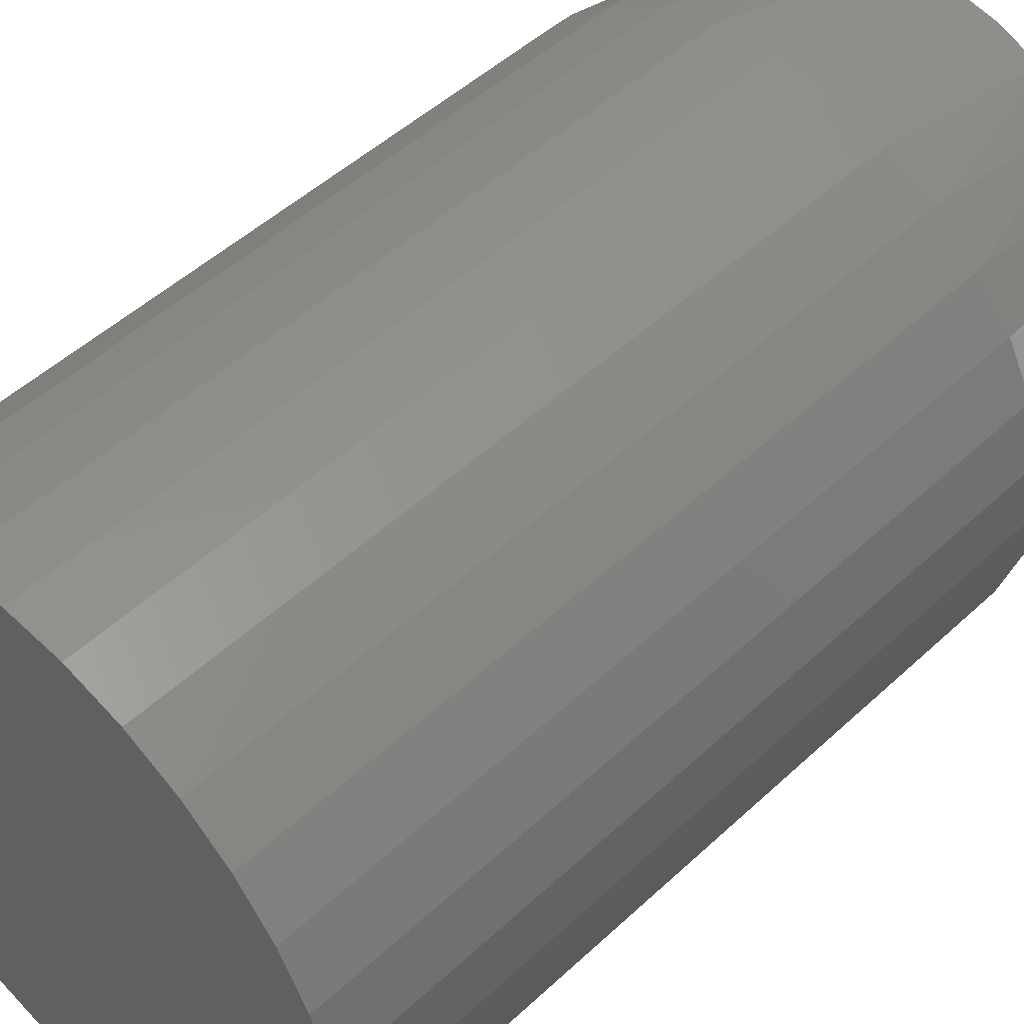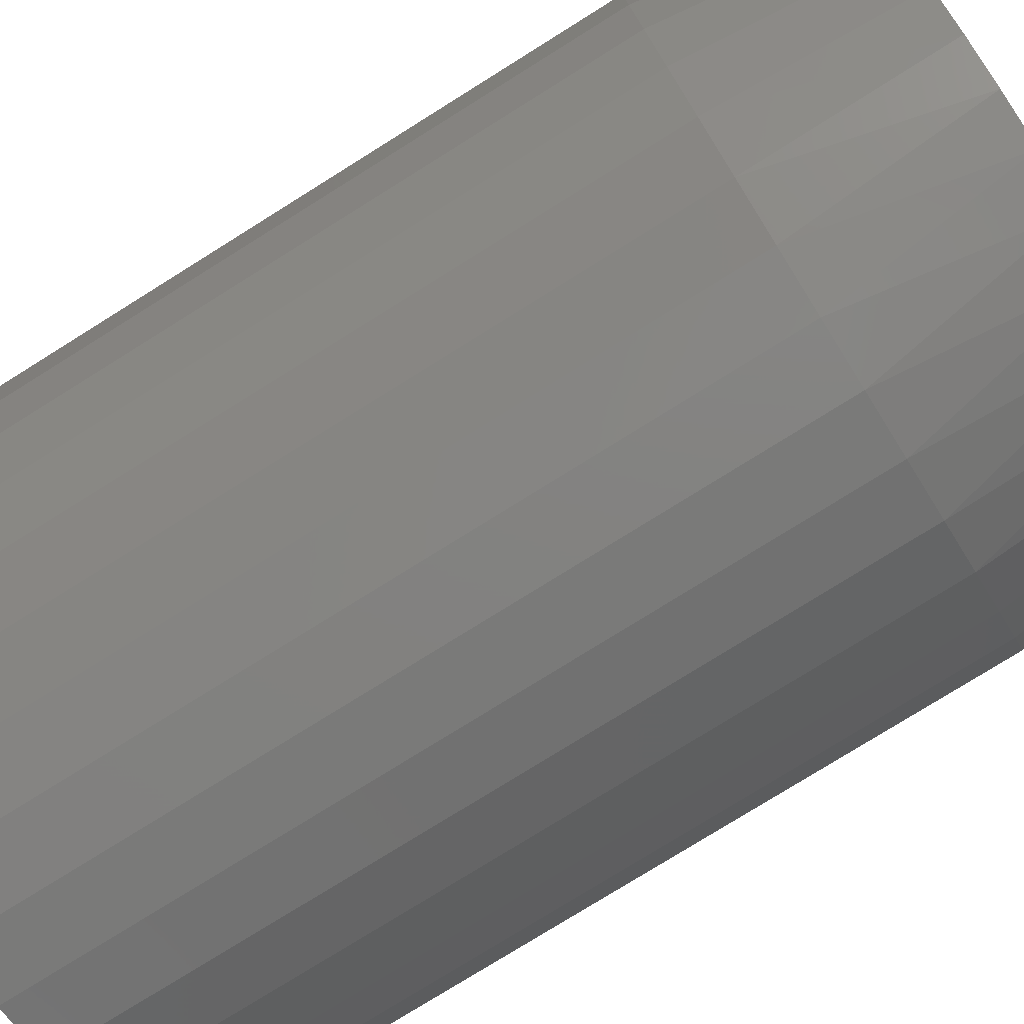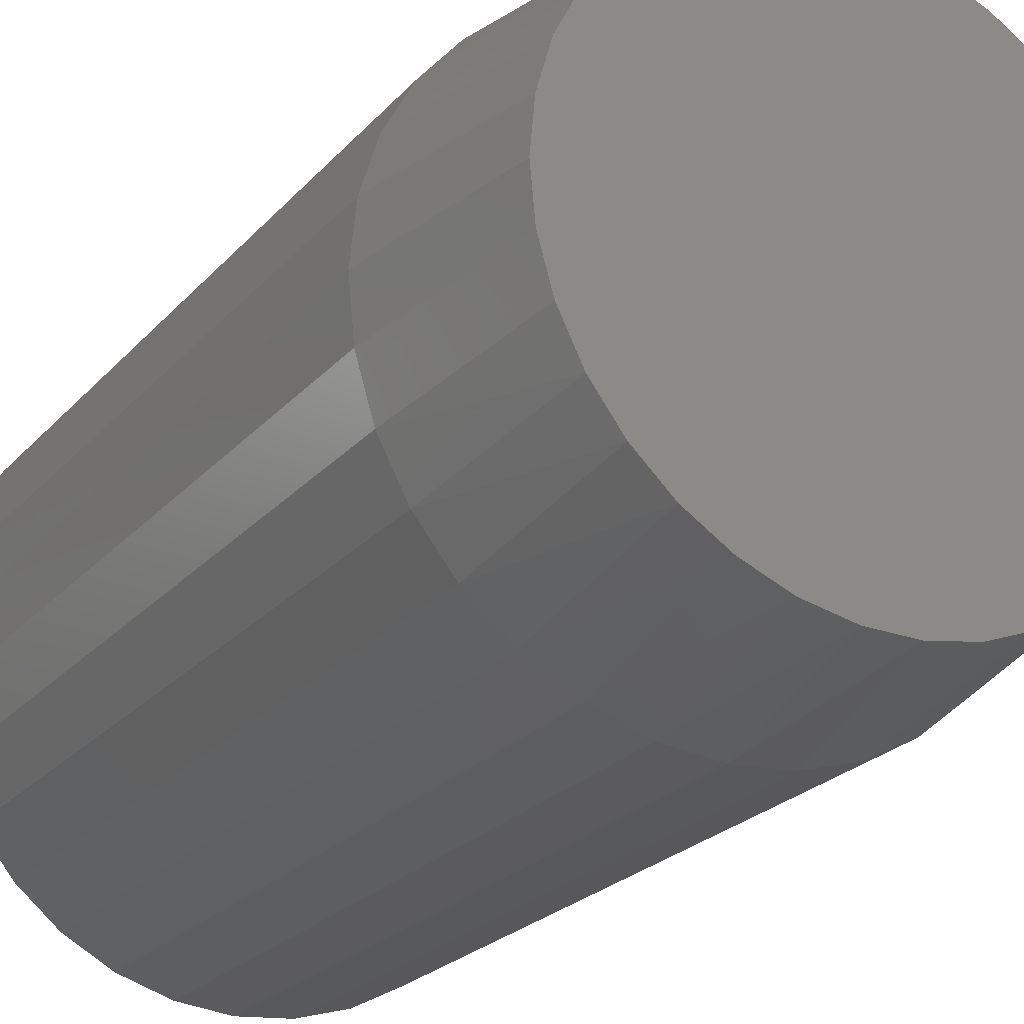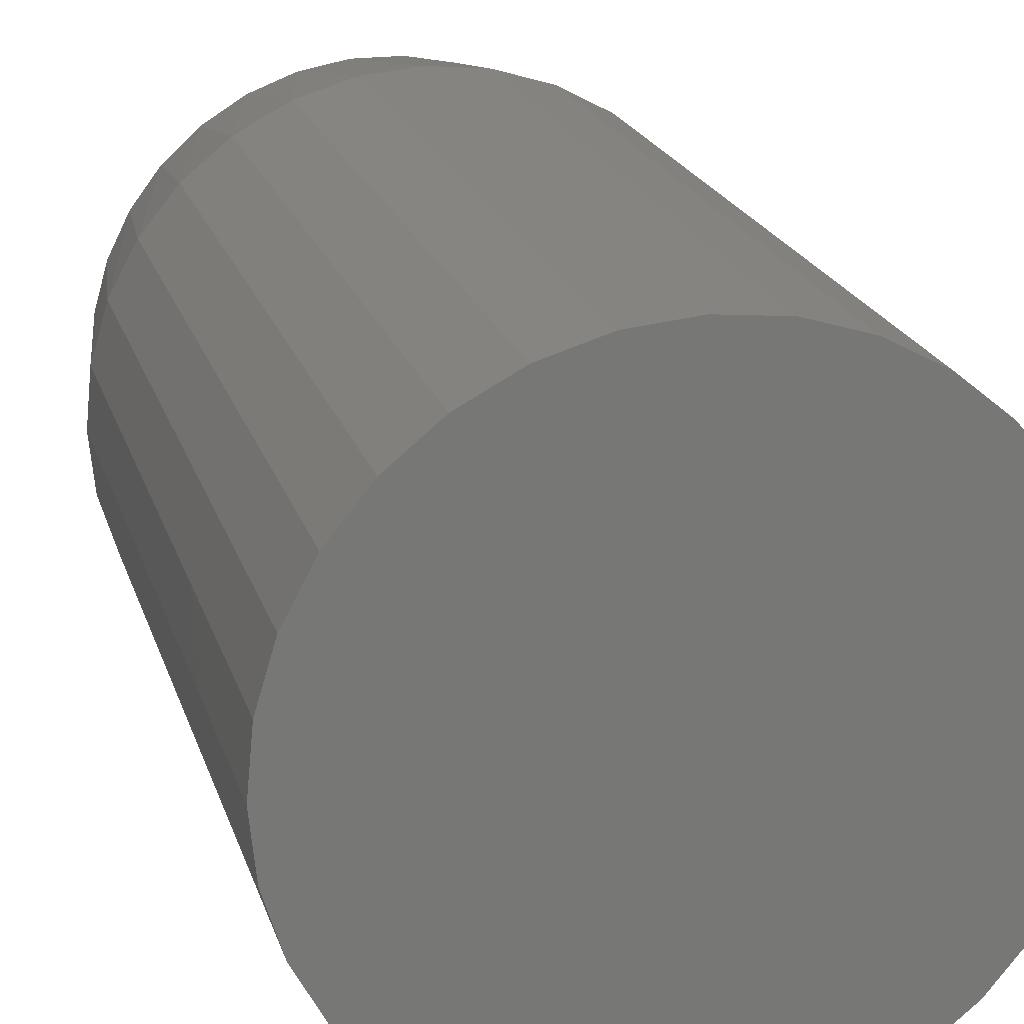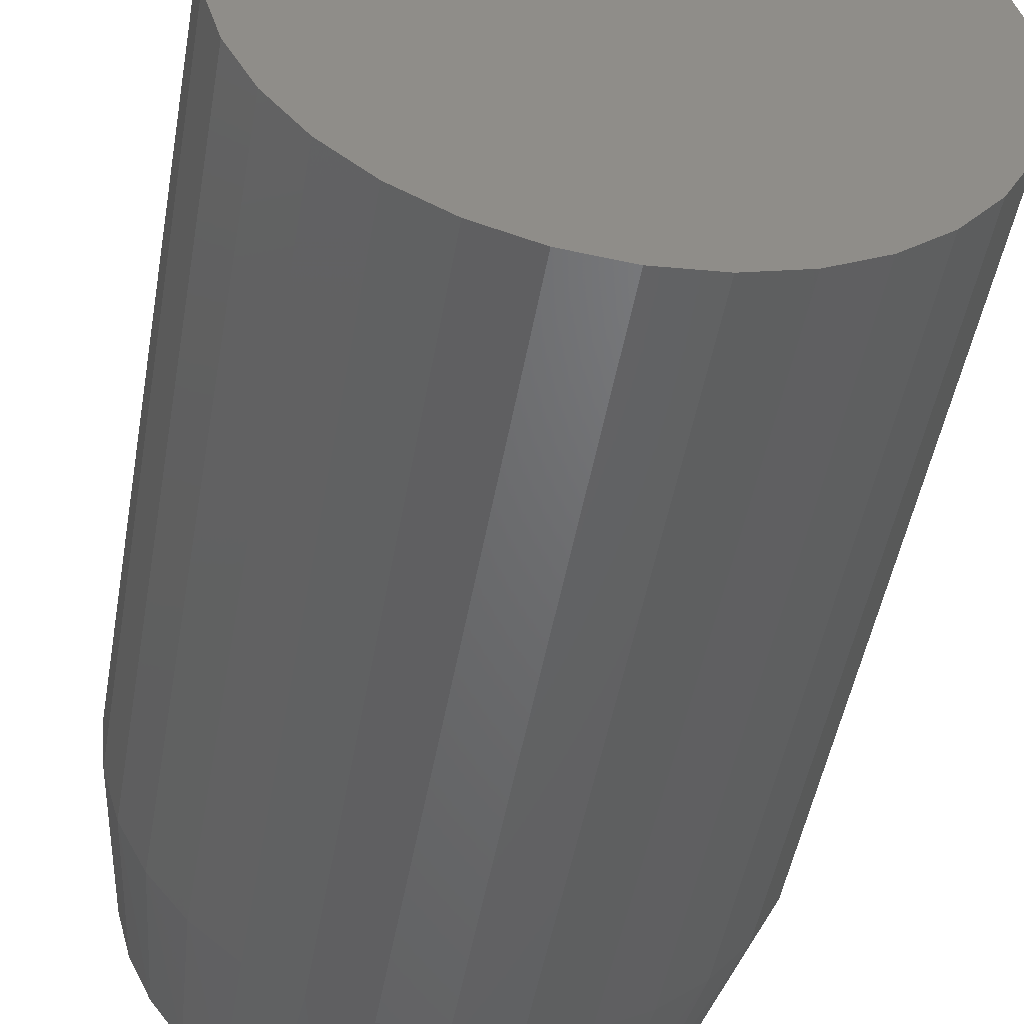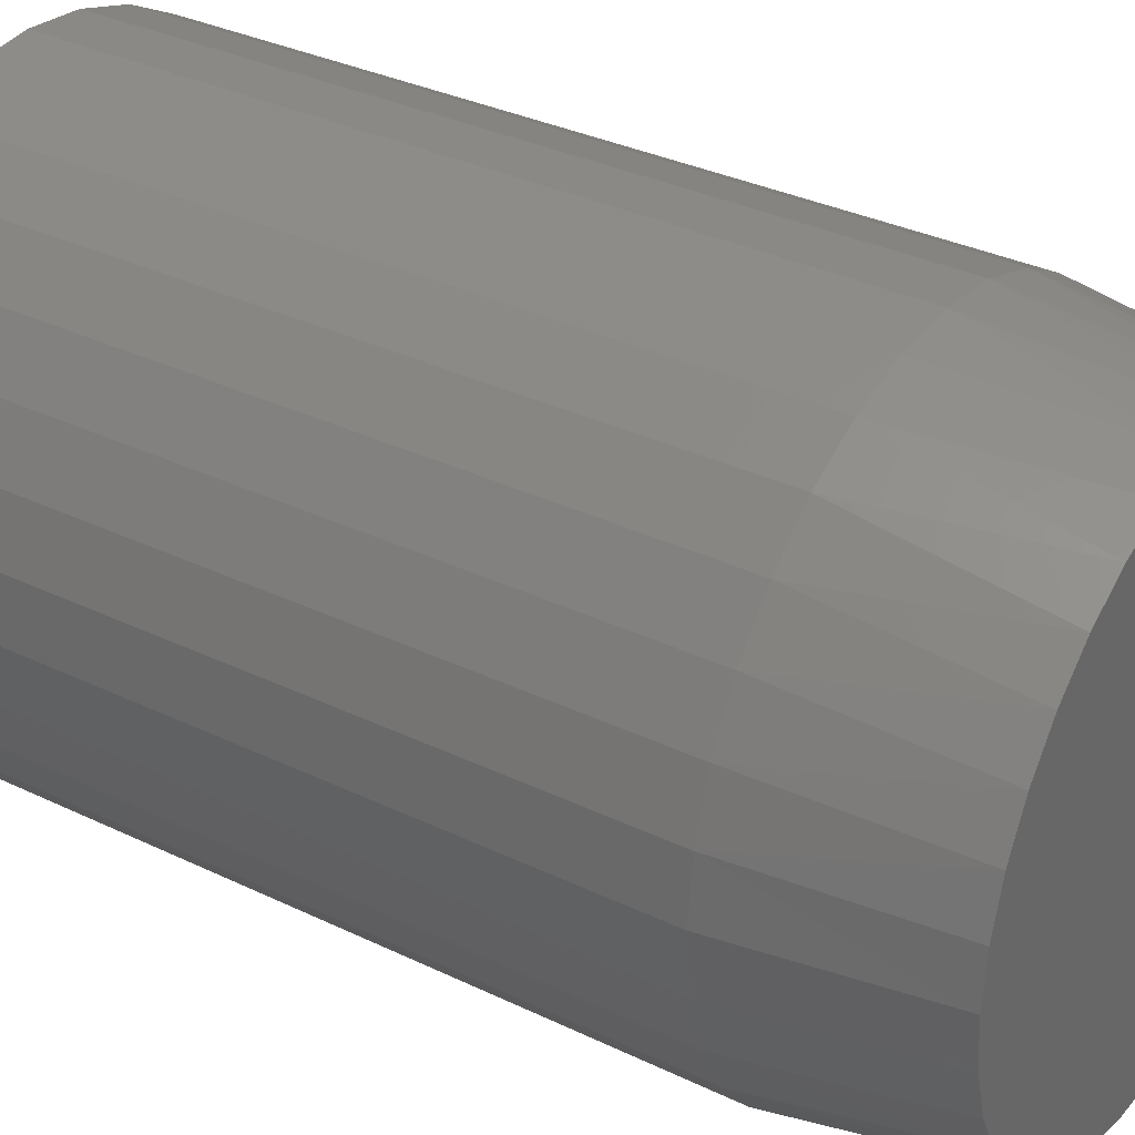
<metadata>
{"format":"stl","ext":"stl","renderer":"f3d","projection":"perspective","resolution":1024,"background":"white","views":[{"elev":49.2,"azim":44.2,"up":"+Y"},{"elev":-77.6,"azim":122.0,"up":"+Y"},{"elev":-24.3,"azim":149.2,"up":"+Y"},{"elev":20.2,"azim":-14.9,"up":"+Y"},{"elev":-48.7,"azim":-9.9,"up":"+Y"},{"elev":33.3,"azim":123.5,"up":"+Y"}]}
</metadata>
<code>
# stl→obj: 98 verts, 192 faces
v -0.3919 0.3771 -0.75
v -0.3532 0.3844 -0.75
v -0.3138 0.3844 -0.75
v -0.2751 0.3771 -0.75
v -0.3138 -0.04062 -0.75
v -0.3532 -0.04062 -0.75
v -0.2751 -0.03338 -0.75
v -0.3919 -0.03338 -0.75
v -0.4286 -0.01916 -0.75
v -0.2383 -0.01916 -0.75
v -0.4621 0.001576 -0.75
v -0.2049 0.001574 -0.75
v -0.4912 0.02811 -0.75
v -0.1758 0.0281 -0.75
v -0.5149 0.05953 -0.75
v -0.152 0.05953 -0.75
v -0.5325 0.09479 -0.75
v -0.1345 0.09478 -0.75
v -0.5432 0.1327 -0.75
v -0.1237 0.1327 -0.75
v -0.5469 0.1719 -0.75
v -0.1201 0.1719 -0.75
v -0.5432 0.2111 -0.75
v -0.1237 0.2111 -0.75
v -0.5325 0.249 -0.75
v -0.1345 0.249 -0.75
v -0.5149 0.2842 -0.75
v -0.152 0.2842 -0.75
v -0.4912 0.3156 -0.75
v -0.1758 0.3156 -0.75
v -0.4621 0.3422 -0.75
v -0.2049 0.3422 -0.75
v -0.4286 0.3629 -0.75
v -0.2383 0.3629 -0.75
v -0.09663 0.1719 -0.6016
v -0.09663 0.1719 0
v -0.1012 0.1257 -0.6016
v -0.1012 0.1257 0
v -0.1147 0.08124 -0.6016
v -0.1147 0.08124 0
v -0.1365 0.04029 -0.6016
v -0.1365 0.04029 0
v -0.166 0.004402 -0.6016
v -0.166 0.004402 0
v -0.2019 -0.02505 -0.6016
v -0.2019 -0.02505 0
v -0.2428 -0.04694 -0.6016
v -0.2428 -0.04694 0
v -0.2873 -0.06042 -0.6016
v -0.2873 -0.06042 0
v -0.3335 -0.06497 -0.6016
v -0.3335 -0.06497 0
v -0.3797 -0.06042 -0.6016
v -0.3797 -0.06042 0
v -0.4241 -0.04694 -0.6016
v -0.4241 -0.04694 0
v -0.4651 -0.02505 -0.6016
v -0.4651 -0.02505 0
v -0.5009 0.004402 -0.6016
v -0.5009 0.004402 0
v -0.5304 0.04029 -0.6016
v -0.5304 0.04029 0
v -0.5523 0.08124 -0.6016
v -0.5523 0.08124 0
v -0.5658 0.1257 -0.6016
v -0.5658 0.1257 0
v -0.5703 0.1719 -0.6016
v -0.5703 0.1719 0
v -0.5658 0.2181 -0.6016
v -0.5658 0.2181 0
v -0.5523 0.2625 -0.6016
v -0.5523 0.2625 0
v -0.5304 0.3035 -0.6016
v -0.5304 0.3035 0
v -0.5009 0.3393 -0.6016
v -0.5009 0.3393 0
v -0.4651 0.3688 -0.6016
v -0.4651 0.3688 0
v -0.4241 0.3907 -0.6016
v -0.4241 0.3907 0
v -0.3797 0.4042 -0.6016
v -0.3797 0.4042 0
v -0.3335 0.4087 -0.6016
v -0.3335 0.4087 0
v -0.2873 0.4042 -0.6016
v -0.2873 0.4042 0
v -0.2428 0.3907 -0.6016
v -0.2428 0.3907 0
v -0.2019 0.3688 -0.6016
v -0.2019 0.3688 0
v -0.166 0.3393 -0.6016
v -0.166 0.3393 0
v -0.1365 0.3035 -0.6016
v -0.1365 0.3035 0
v -0.1147 0.2625 -0.6016
v -0.1147 0.2625 0
v -0.1012 0.2181 -0.6016
v -0.1012 0.2181 0
f 1 2 3
f 4 1 3
f 5 6 7
f 6 8 7
f 7 8 9
f 7 9 10
f 10 9 11
f 10 11 12
f 12 11 13
f 12 13 14
f 14 13 15
f 14 15 16
f 16 15 17
f 16 17 18
f 18 17 19
f 18 19 20
f 20 19 21
f 20 21 22
f 22 21 23
f 22 23 24
f 24 23 25
f 24 25 26
f 26 25 27
f 26 27 28
f 28 27 29
f 28 29 30
f 30 29 31
f 30 31 32
f 32 31 33
f 32 33 34
f 34 33 1
f 34 1 4
f 35 36 37
f 37 36 38
f 37 38 39
f 39 38 40
f 39 40 41
f 41 40 42
f 41 42 43
f 43 42 44
f 43 44 45
f 45 44 46
f 45 46 47
f 47 46 48
f 47 48 49
f 49 48 50
f 49 50 51
f 51 50 52
f 51 52 53
f 53 52 54
f 53 54 55
f 55 54 56
f 55 56 57
f 57 56 58
f 57 58 59
f 59 58 60
f 59 60 61
f 61 60 62
f 61 62 63
f 63 62 64
f 63 64 65
f 65 64 66
f 65 66 67
f 67 66 68
f 67 68 69
f 69 68 70
f 69 70 71
f 71 70 72
f 71 72 73
f 73 72 74
f 73 74 75
f 75 74 76
f 75 76 77
f 77 76 78
f 77 78 79
f 79 78 80
f 79 80 81
f 81 80 82
f 81 82 83
f 83 82 84
f 83 84 85
f 85 84 86
f 85 86 87
f 87 86 88
f 87 88 89
f 89 88 90
f 89 90 91
f 91 90 92
f 91 92 93
f 93 92 94
f 93 94 95
f 95 94 96
f 95 96 97
f 97 96 98
f 97 98 35
f 35 98 36
f 26 95 97
f 28 93 95
f 28 95 26
f 30 91 93
f 30 93 28
f 32 89 91
f 32 91 30
f 34 87 89
f 34 89 32
f 4 85 87
f 4 87 34
f 3 83 85
f 3 85 4
f 2 81 83
f 2 83 3
f 1 79 81
f 1 81 2
f 33 77 79
f 33 79 1
f 31 75 77
f 31 77 33
f 29 73 75
f 29 75 31
f 27 71 73
f 27 73 29
f 25 69 71
f 25 71 27
f 21 67 23
f 23 67 69
f 23 69 25
f 35 22 97
f 97 22 24
f 97 24 26
f 17 63 65
f 15 61 63
f 15 63 17
f 13 59 61
f 13 61 15
f 11 57 59
f 11 59 13
f 9 55 57
f 9 57 11
f 8 53 55
f 8 55 9
f 6 51 53
f 6 53 8
f 5 49 51
f 5 51 6
f 7 47 49
f 7 49 5
f 10 45 47
f 10 47 7
f 12 43 45
f 12 45 10
f 14 41 43
f 14 43 12
f 16 39 41
f 16 41 14
f 18 37 39
f 18 39 16
f 22 35 20
f 20 35 37
f 20 37 18
f 67 21 65
f 65 21 19
f 65 19 17
f 82 86 84
f 86 82 80
f 86 80 88
f 48 54 50
f 50 54 52
f 88 80 90
f 90 80 78
f 90 78 92
f 92 78 76
f 92 76 94
f 94 76 74
f 94 74 96
f 96 74 72
f 96 72 98
f 98 72 70
f 98 70 36
f 36 70 68
f 36 68 38
f 38 68 66
f 38 66 40
f 40 66 64
f 40 64 42
f 42 64 62
f 42 62 44
f 44 62 60
f 44 60 46
f 46 60 58
f 46 58 48
f 48 58 56
f 48 56 54

</code>
